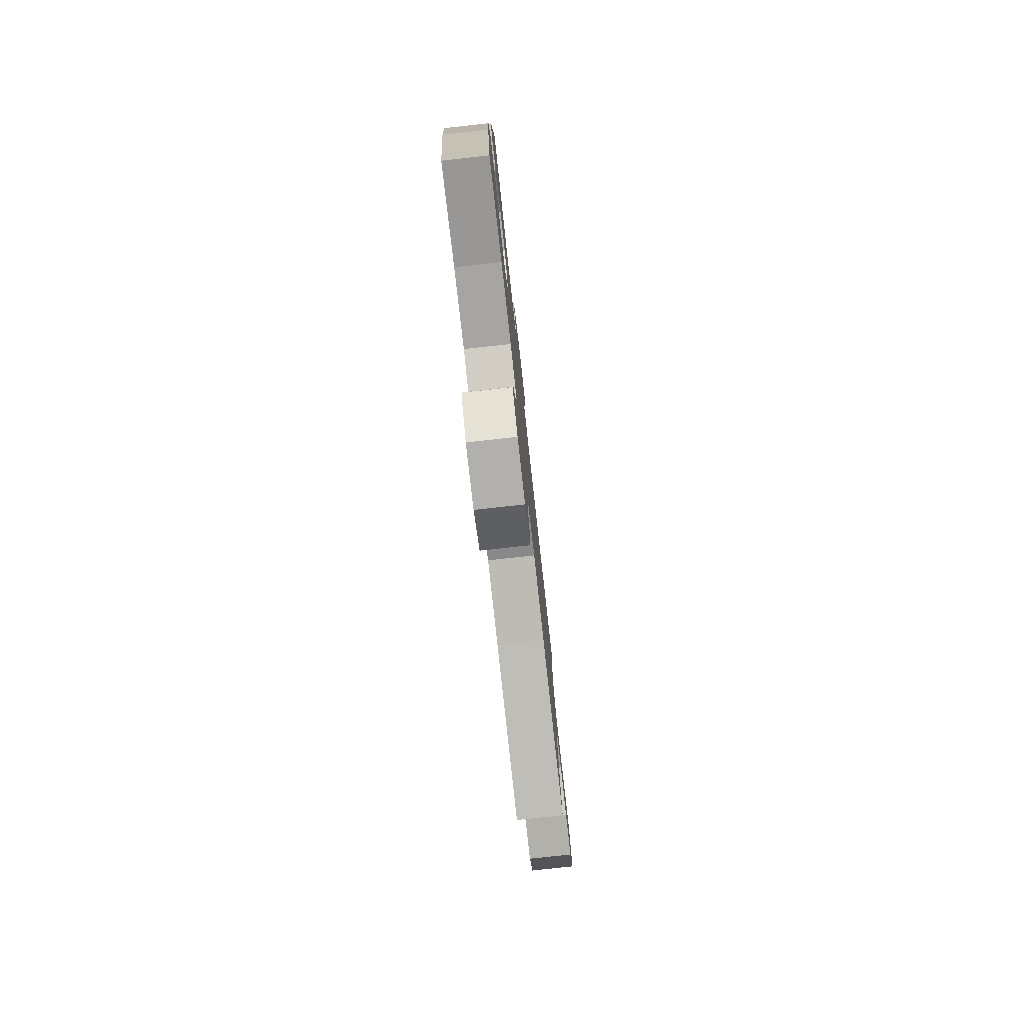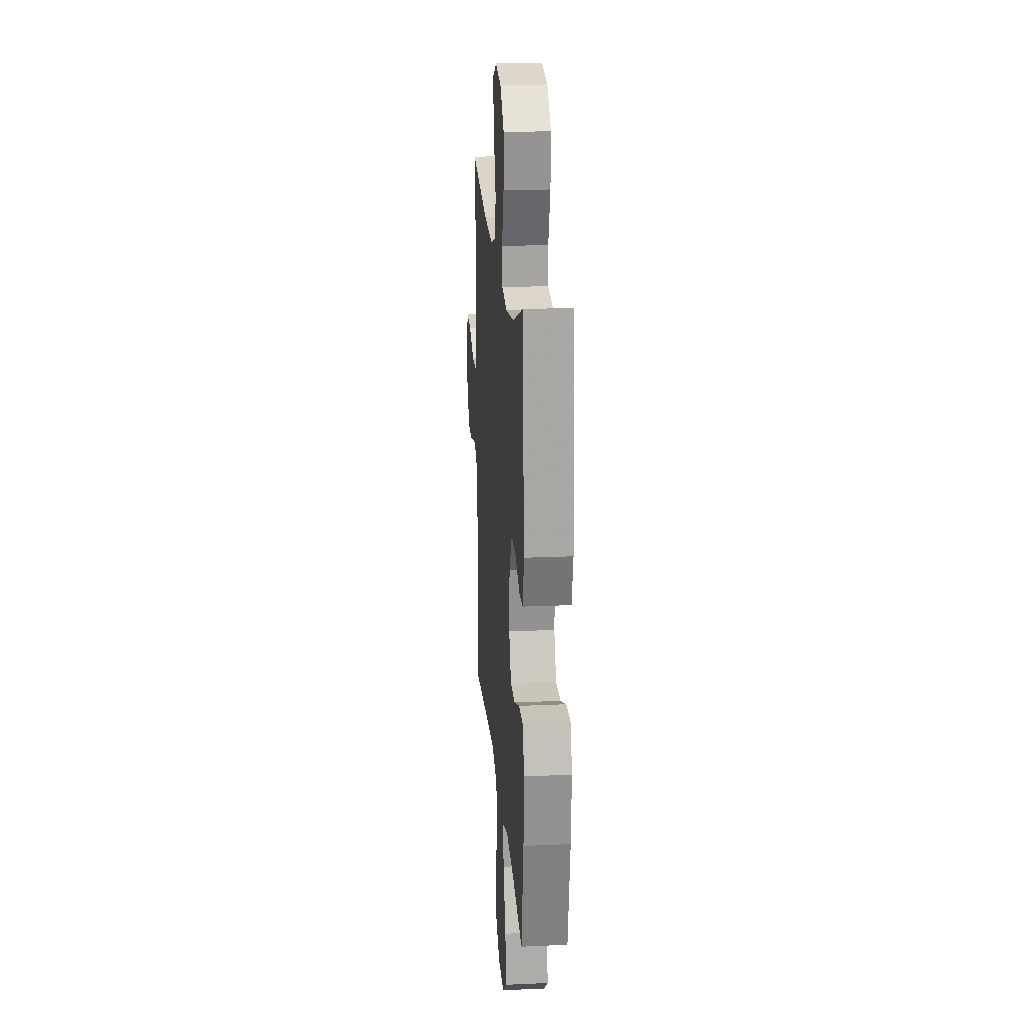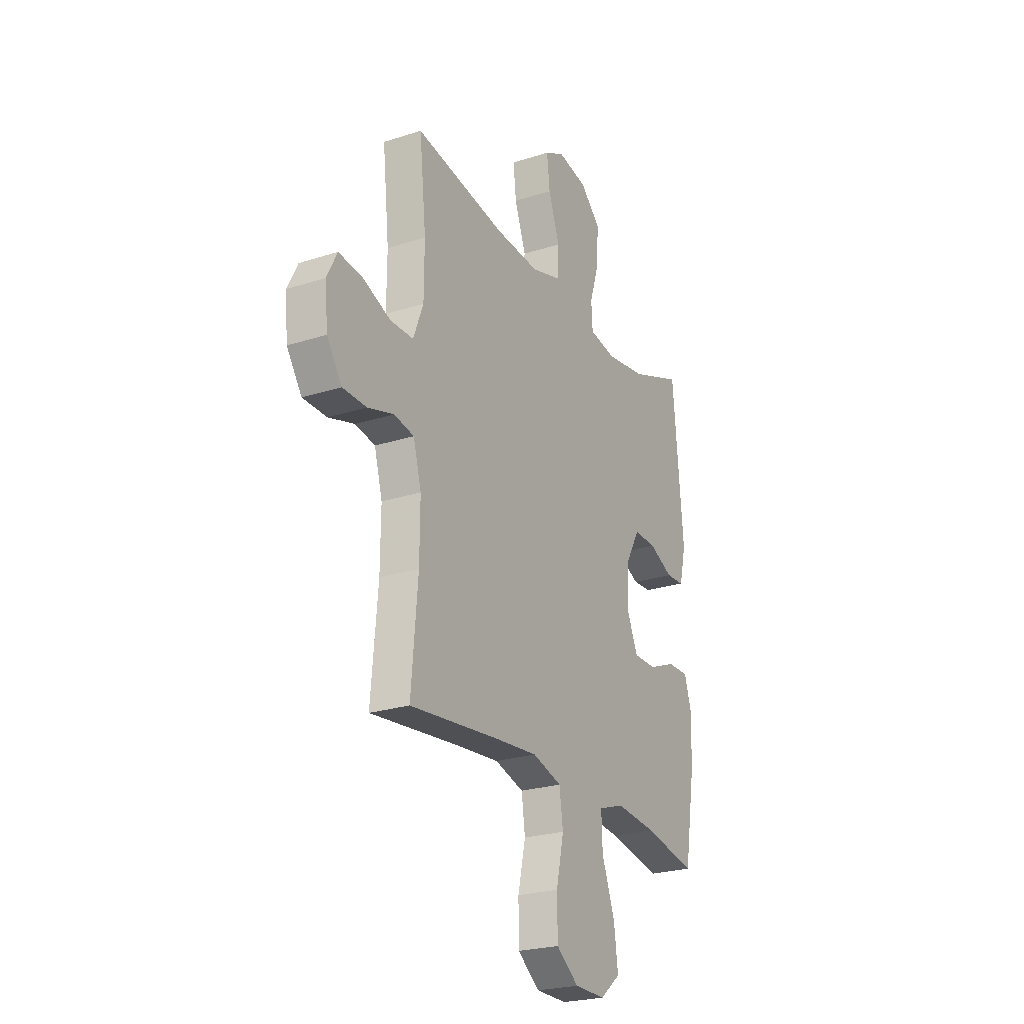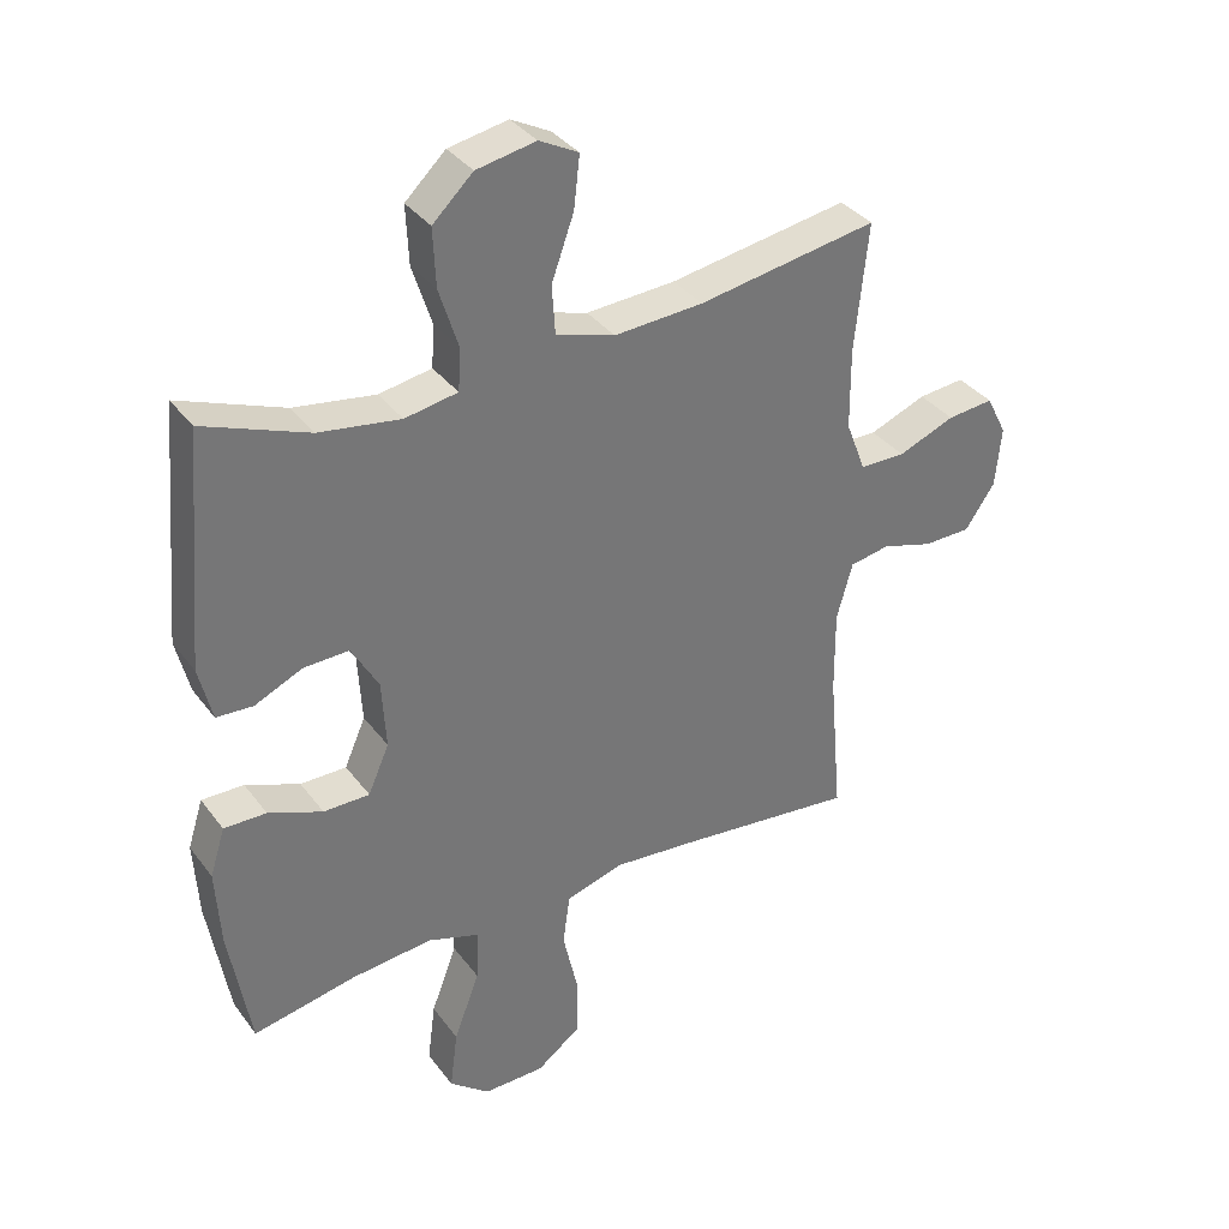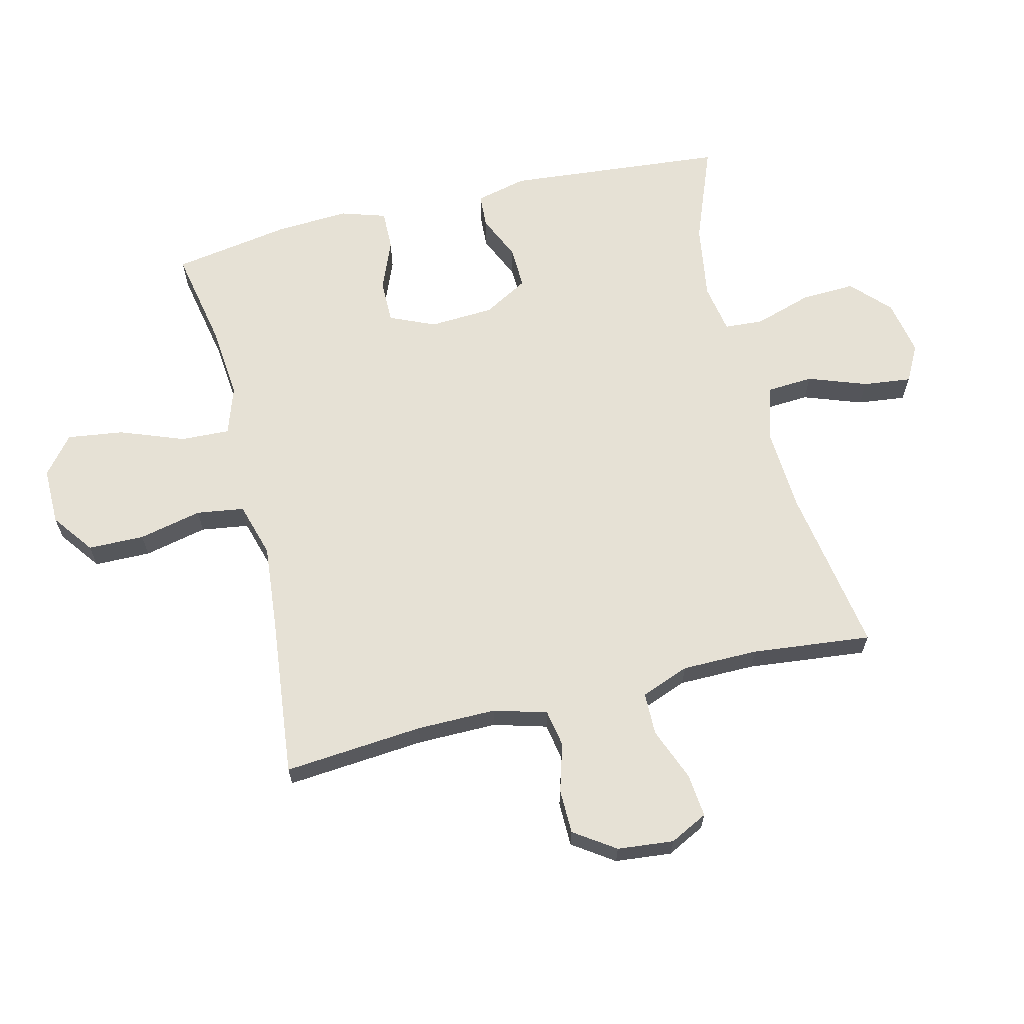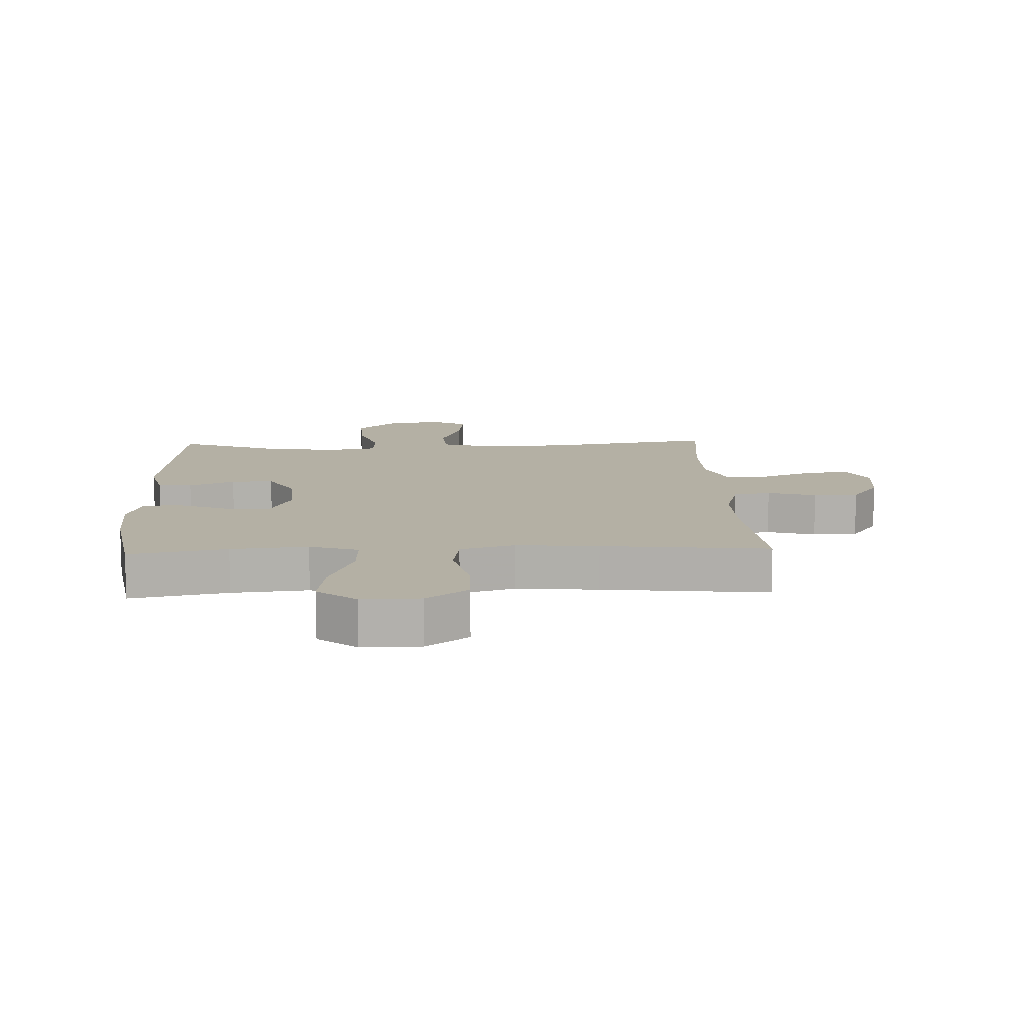
<metadata>
{"format":"obj","ext":"obj","renderer":"f3d","projection":"perspective","resolution":1024,"background":"white","views":[{"elev":-79.2,"azim":96.3,"up":"+Z"},{"elev":20.6,"azim":85.4,"up":"+Z"},{"elev":-24.3,"azim":-62.0,"up":"+Z"},{"elev":35.4,"azim":148.4,"up":"+Z"},{"elev":64.8,"azim":-103.6,"up":"+Y"},{"elev":11.5,"azim":177.7,"up":"+Y"}]}
</metadata>
<code>
v -0.5 0.07 -0.5
v -0.48 0.07 -0.275
v -0.479 0.07 -0.147
v -0.503 0.07 -0.061
v -0.563 0.07 -0.05
v -0.641 0.07 -0.073
v -0.713 0.07 -0.072
v -0.758 0.07 -0.006
v -0.767 0.07 0.085
v -0.736 0.07 0.146
v -0.666 0.07 0.139
v -0.58 0.07 0.105
v -0.511 0.07 0.106
v -0.481 0.07 0.184
v -0.48 0.07 0.307
v -0.5 0.07 0.5
v -0.228 0.07 0.455
v -0.093 0.07 0.447
v -0.004 0.07 0.474
v 0.001 0.07 0.548
v -0.033 0.07 0.643
v -0.042 0.07 0.721
v 0.017 0.07 0.752
v 0.107 0.07 0.735
v 0.168 0.07 0.677
v 0.164 0.07 0.589
v 0.135 0.07 0.497
v 0.139 0.07 0.434
v 0.219 0.07 0.42
v 0.342 0.07 0.439
v 0.5 0.07 0.5
v 0.531 0.07 0.147
v 0.511 0.07 0.064
v 0.456 0.07 0.061
v 0.383 0.07 0.094
v 0.315 0.07 0.096
v 0.274 0.07 0.024
v 0.268 0.07 -0.08
v 0.3 0.07 -0.153
v 0.37 0.07 -0.153
v 0.452 0.07 -0.12
v 0.516 0.07 -0.119
v 0.539 0.07 -0.192
v 0.532 0.07 -0.31
v 0.5 0.07 -0.5
v 0.343 0.07 -0.469
v 0.22 0.07 -0.457
v 0.142 0.07 -0.483
v 0.145 0.07 -0.562
v 0.184 0.07 -0.666
v 0.196 0.07 -0.757
v 0.135 0.07 -0.806
v 0.042 0.07 -0.805
v -0.025 0.07 -0.755
v -0.026 0.07 -0.664
v -0.003 0.07 -0.562
v -0.014 0.07 -0.485
v -0.102 0.07 -0.459
v -0.233 0.07 -0.471
v -0.5 0 -0.5
v -0.48 0 -0.275
v -0.479 0 -0.147
v -0.503 0 -0.061
v -0.563 0 -0.05
v -0.641 0 -0.073
v -0.713 0 -0.072
v -0.758 0 -0.006
v -0.767 0 0.085
v -0.736 0 0.146
v -0.666 0 0.139
v -0.58 0 0.105
v -0.511 0 0.106
v -0.481 0 0.184
v -0.48 0 0.307
v -0.5 0 0.5
v -0.228 0 0.455
v -0.093 0 0.447
v -0.004 0 0.474
v 0.001 0 0.548
v -0.033 0 0.643
v -0.042 0 0.721
v 0.017 0 0.752
v 0.107 0 0.735
v 0.168 0 0.677
v 0.164 0 0.589
v 0.135 0 0.497
v 0.139 0 0.434
v 0.219 0 0.42
v 0.342 0 0.439
v 0.5 0 0.5
v 0.531 0 0.147
v 0.511 0 0.064
v 0.456 0 0.061
v 0.383 0 0.094
v 0.315 0 0.096
v 0.274 0 0.024
v 0.268 0 -0.08
v 0.3 0 -0.153
v 0.37 0 -0.153
v 0.452 0 -0.12
v 0.516 0 -0.119
v 0.539 0 -0.192
v 0.532 0 -0.31
v 0.5 0 -0.5
v 0.343 0 -0.469
v 0.22 0 -0.457
v 0.142 0 -0.483
v 0.145 0 -0.562
v 0.184 0 -0.666
v 0.196 0 -0.757
v 0.135 0 -0.806
v 0.042 0 -0.805
v -0.025 0 -0.755
v -0.026 0 -0.664
v -0.003 0 -0.562
v -0.014 0 -0.485
v -0.102 0 -0.459
v -0.233 0 -0.471
f 54 55 56
f 53 54 56
f 52 53 56
f 51 52 56
f 50 51 56
f 49 50 56
f 48 49 56 57
f 47 48 57 58
f 44 45 46
f 43 44 46
f 42 43 46
f 41 42 46
f 40 41 46
f 39 40 46 47
f 38 39 47 58
f 33 34 35
f 32 33 35
f 31 32 35
f 30 31 35
f 29 30 35 36
f 28 29 36 37
f 25 26 27
f 24 25 27
f 23 24 27
f 22 23 27
f 21 22 27
f 20 21 27
f 19 20 27 28
f 38 58 59
f 37 38 59
f 28 37 59
f 19 28 59
f 18 19 59
f 10 11 12
f 9 10 12
f 8 9 12
f 7 8 12
f 6 7 12
f 5 6 12
f 4 5 12 13
f 3 4 13 14
f 59 1 2
f 18 59 2
f 17 18 2
f 15 16 17
f 3 14 15 17
f 2 3 17
f 115 114 113
f 115 113 112
f 115 112 111
f 115 111 110
f 115 110 109
f 115 109 108
f 116 115 108 107
f 117 116 107 106
f 105 104 103
f 105 103 102
f 105 102 101
f 105 101 100
f 105 100 99
f 106 105 99 98
f 117 106 98 97
f 94 93 92
f 94 92 91
f 94 91 90
f 94 90 89
f 95 94 89 88
f 96 95 88 87
f 86 85 84
f 86 84 83
f 86 83 82
f 86 82 81
f 86 81 80
f 86 80 79
f 87 86 79 78
f 118 117 97
f 118 97 96
f 118 96 87
f 118 87 78
f 118 78 77
f 71 70 69
f 71 69 68
f 71 68 67
f 71 67 66
f 71 66 65
f 71 65 64
f 72 71 64 63
f 73 72 63 62
f 61 60 118
f 61 118 77
f 61 77 76
f 76 75 74
f 76 74 73 62
f 76 62 61
f 1 60 61 2
f 2 61 62 3
f 3 62 63 4
f 4 63 64 5
f 5 64 65 6
f 6 65 66 7
f 7 66 67 8
f 8 67 68 9
f 9 68 69 10
f 10 69 70 11
f 11 70 71 12
f 12 71 72 13
f 13 72 73 14
f 14 73 74 15
f 15 74 75 16
f 16 75 76 17
f 17 76 77 18
f 18 77 78 19
f 19 78 79 20
f 20 79 80 21
f 21 80 81 22
f 22 81 82 23
f 23 82 83 24
f 24 83 84 25
f 25 84 85 26
f 26 85 86 27
f 27 86 87 28
f 28 87 88 29
f 29 88 89 30
f 30 89 90 31
f 31 90 91 32
f 32 91 92 33
f 33 92 93 34
f 34 93 94 35
f 35 94 95 36
f 36 95 96 37
f 37 96 97 38
f 38 97 98 39
f 39 98 99 40
f 40 99 100 41
f 41 100 101 42
f 42 101 102 43
f 43 102 103 44
f 44 103 104 45
f 45 104 105 46
f 46 105 106 47
f 47 106 107 48
f 48 107 108 49
f 49 108 109 50
f 50 109 110 51
f 51 110 111 52
f 52 111 112 53
f 53 112 113 54
f 54 113 114 55
f 55 114 115 56
f 56 115 116 57
f 57 116 117 58
f 58 117 118 59
f 59 118 60 1

</code>
